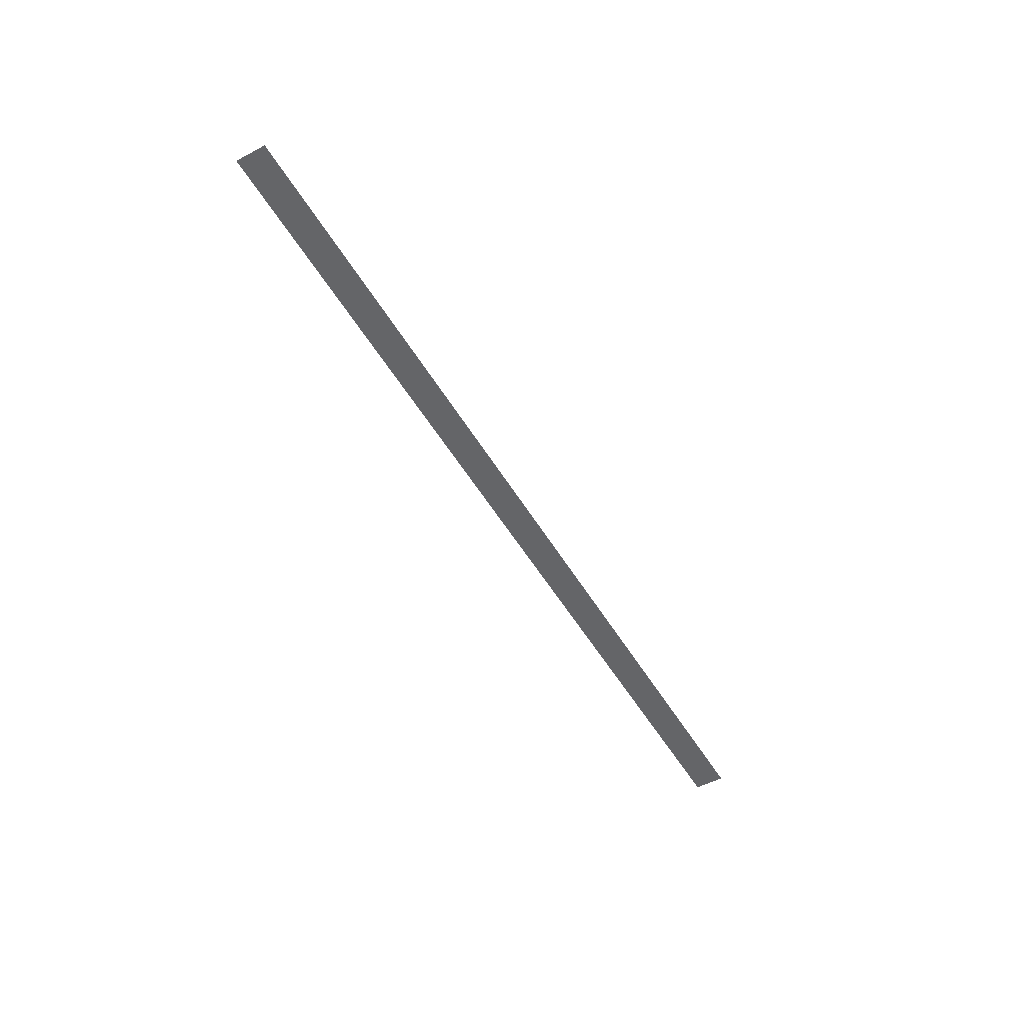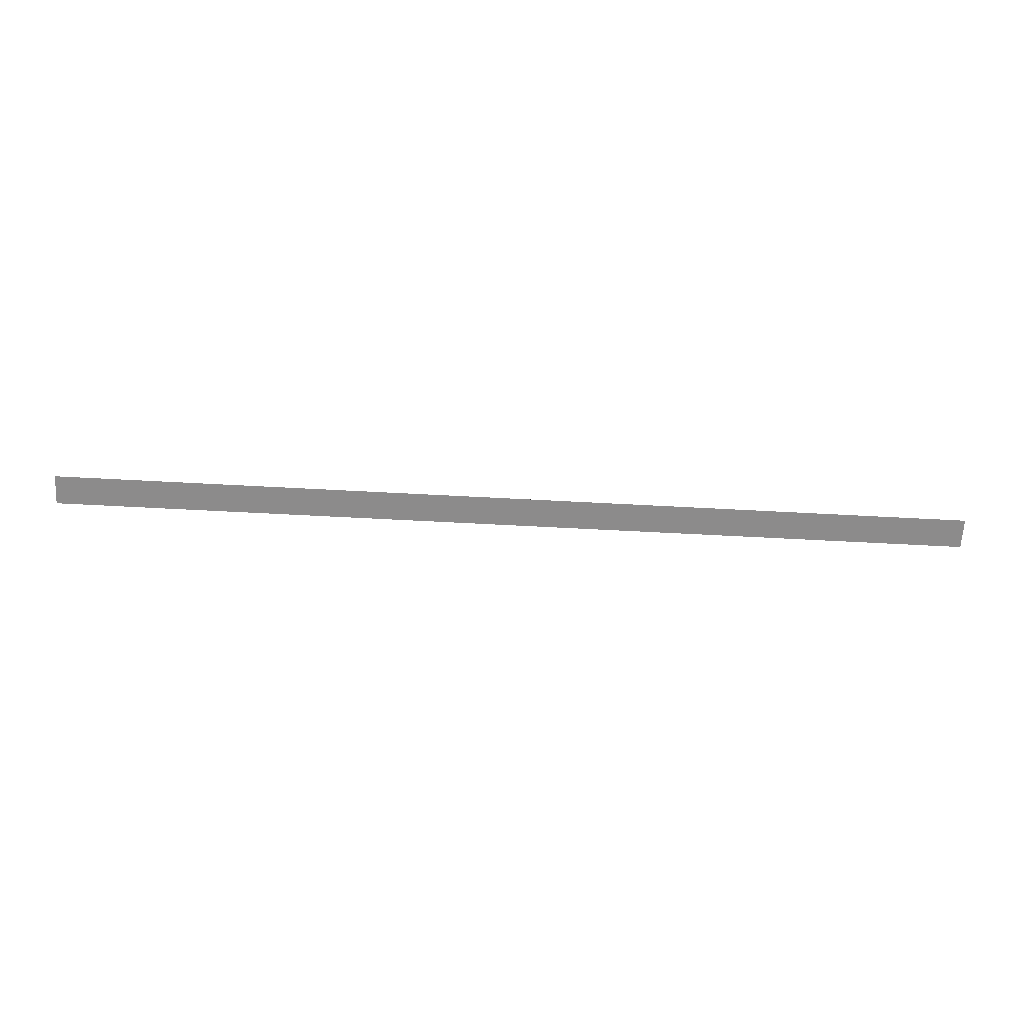
<metadata>
{"format":"obj","ext":"obj","renderer":"f3d","projection":"perspective","resolution":1024,"background":"white","views":[{"elev":-51.5,"azim":119.7,"up":"+Y"},{"elev":-64.0,"azim":-3.1,"up":"+Y"}]}
</metadata>
<code>
o All_Top.161_Mesh.174
v 12.34 0.4508 16.95
v 12.51 0.4508 16.95
v 12.68 0.4508 16.95
v 12.85 0.4508 16.95
v 13.02 0.4508 16.95
v 13.19 0.4508 16.95
v 13.36 0.4508 16.95
v 13.53 0.4508 16.95
v 13.7 0.4508 16.95
v 13.87 0.4508 16.95
v 12.34 0.4508 16.9
v 12.51 0.4508 16.9
v 12.68 0.4508 16.9
v 12.85 0.4508 16.9
v 13.02 0.4508 16.9
v 13.19 0.4508 16.9
v 13.36 0.4508 16.9
v 13.53 0.4508 16.9
v 13.7 0.4508 16.9
v 13.87 0.4508 16.9
f 1 2 3 4 5 6 7 8 9 10 20 19 18 17 16 15 14 13 12 11

</code>
